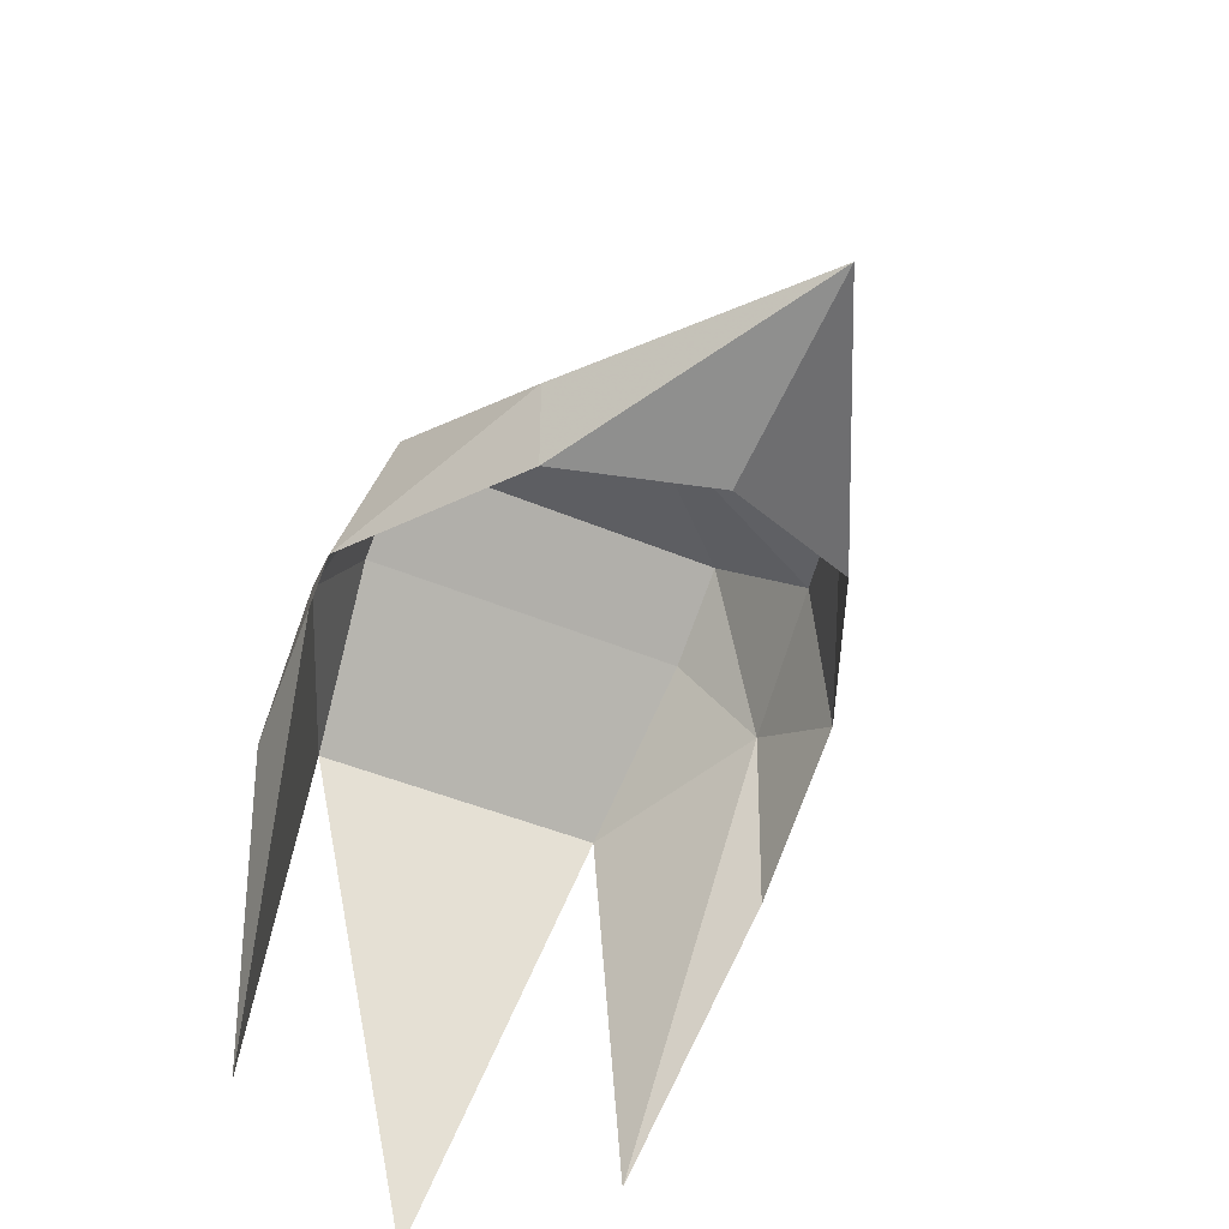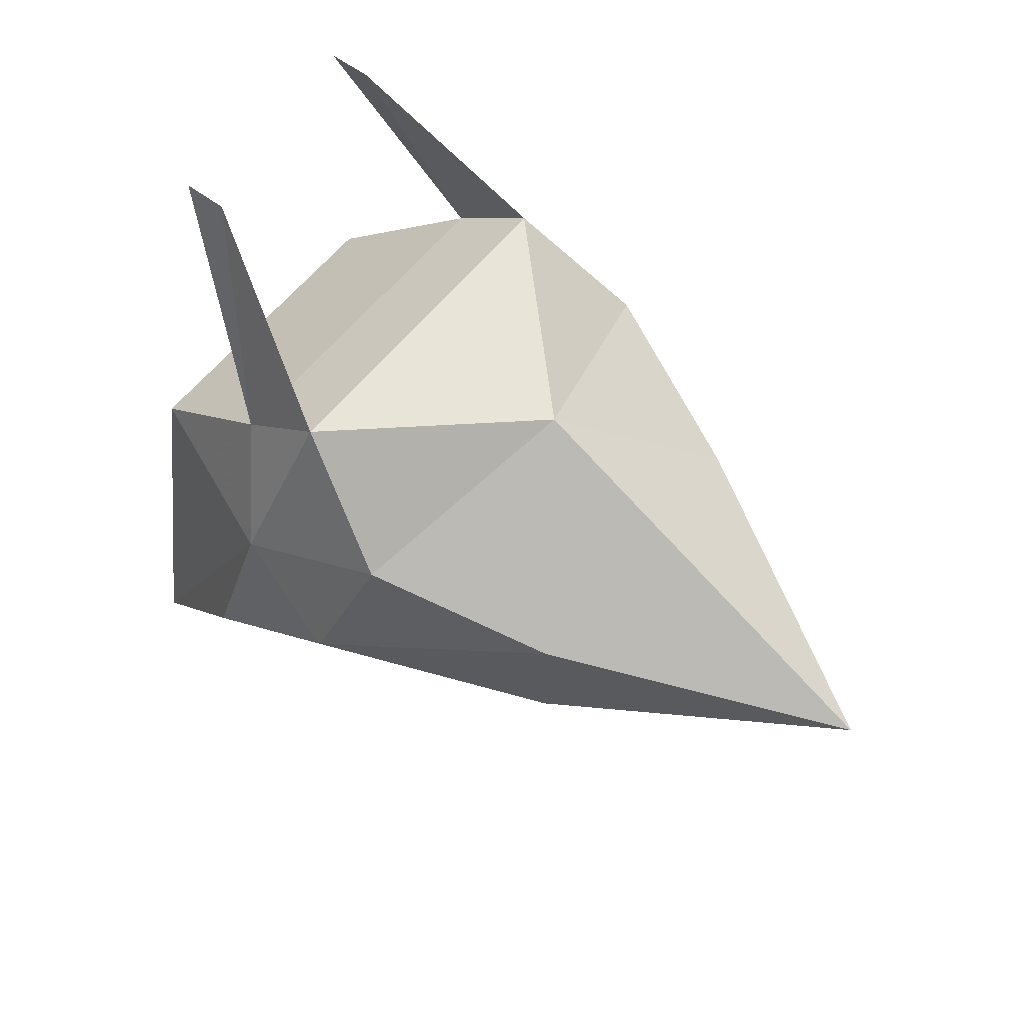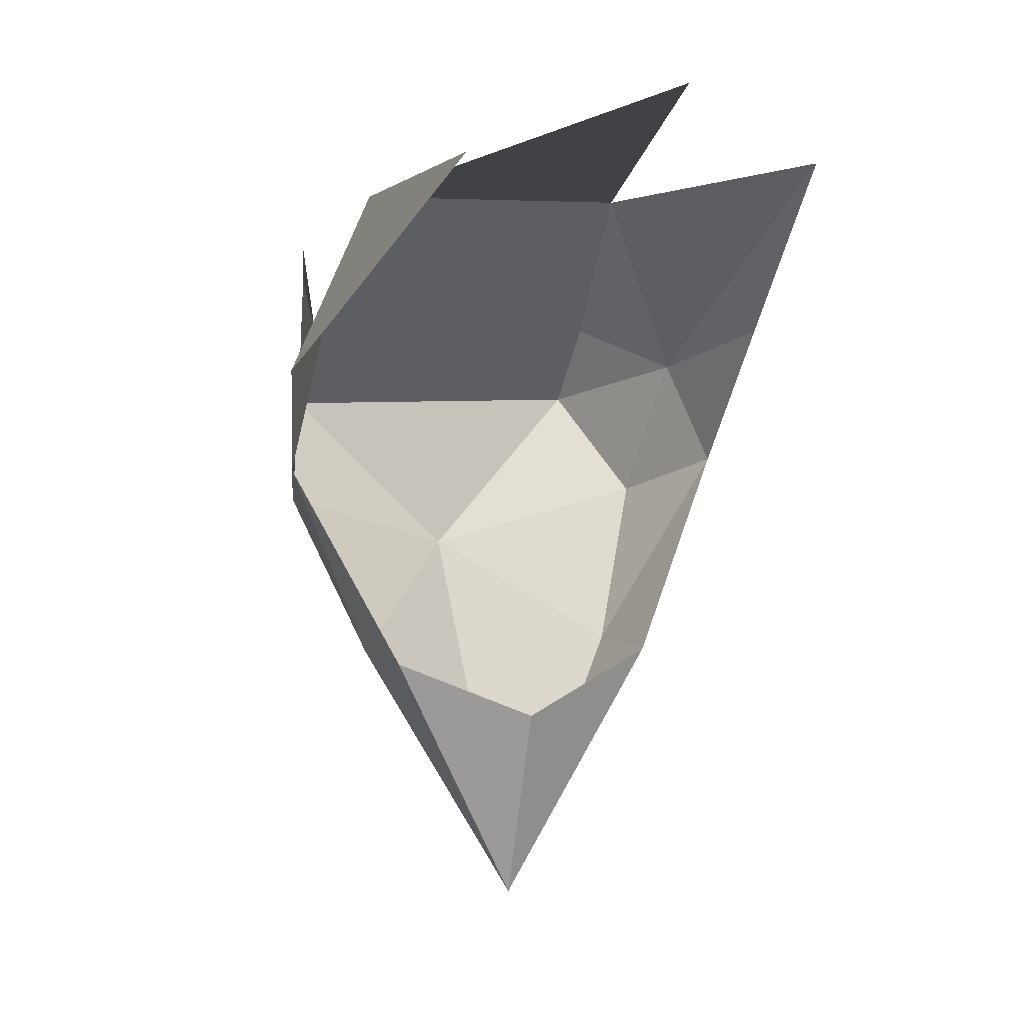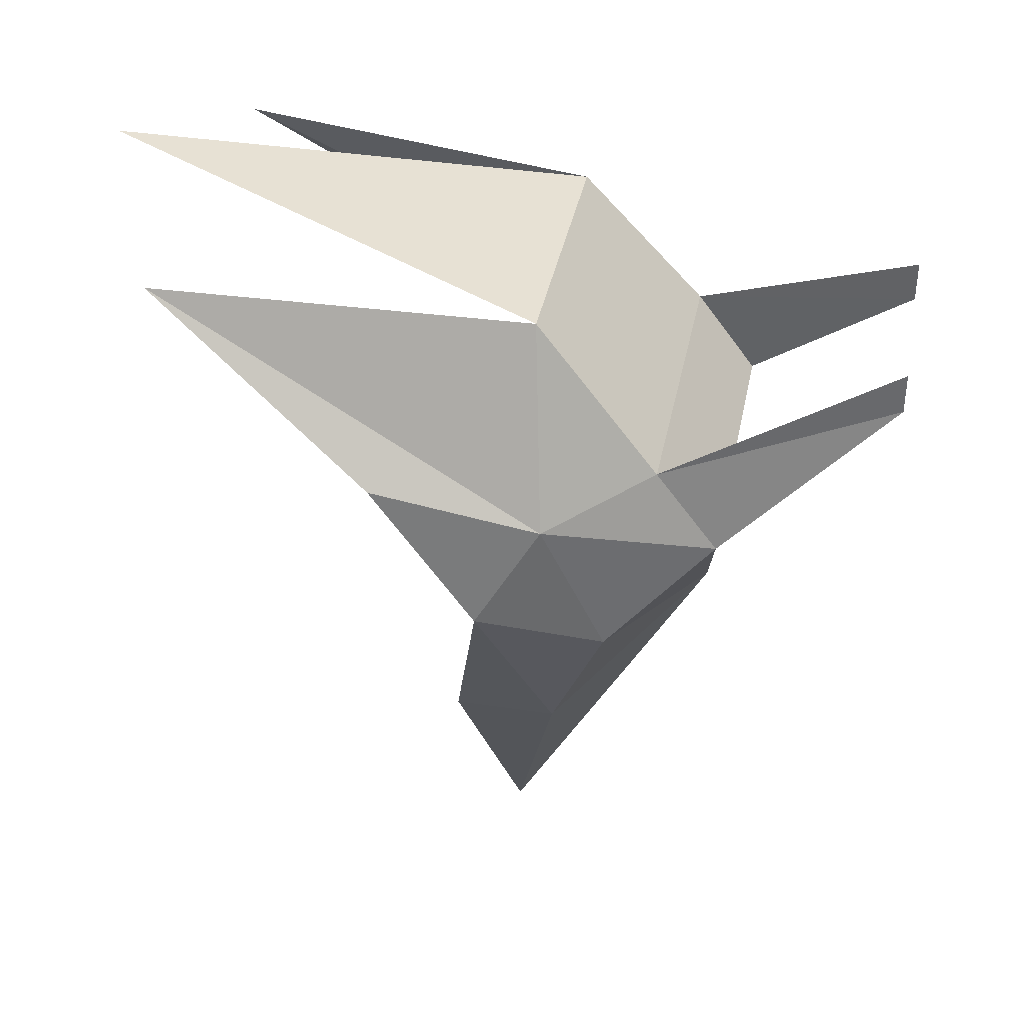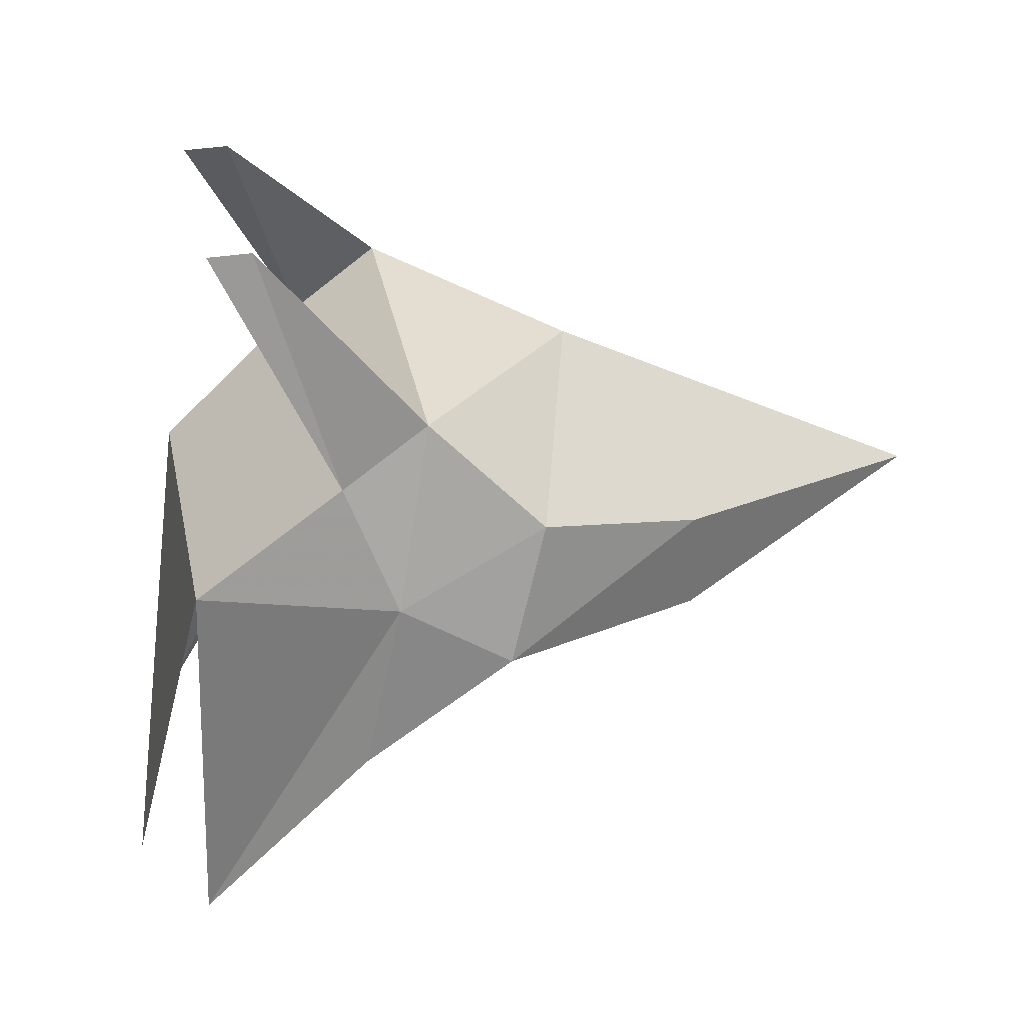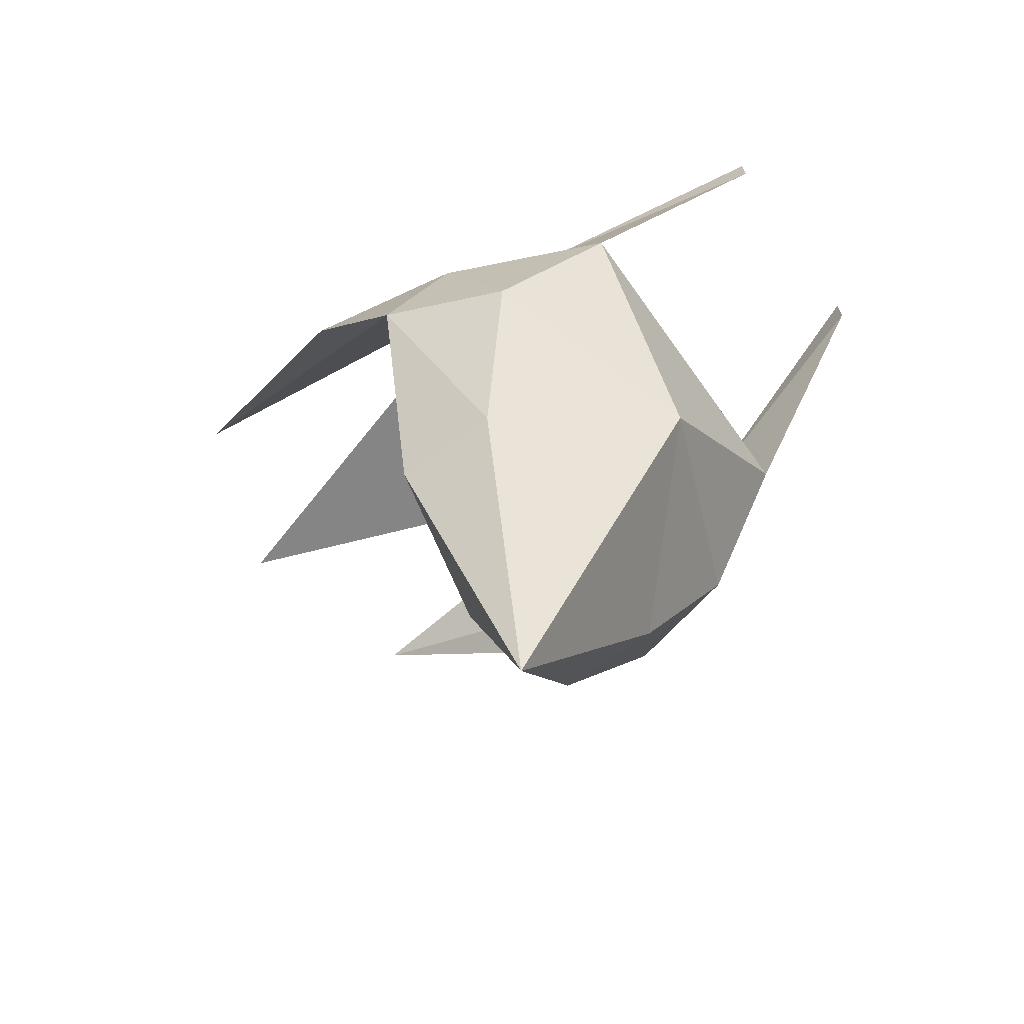
<metadata>
{"format":"obj","ext":"obj","renderer":"f3d","projection":"perspective","resolution":1024,"background":"white","views":[{"elev":-44.8,"azim":153.8,"up":"+Y"},{"elev":57.7,"azim":128.0,"up":"+Y"},{"elev":4.7,"azim":-23.7,"up":"+Z"},{"elev":37.5,"azim":101.1,"up":"+Z"},{"elev":36.7,"azim":78.2,"up":"+Y"},{"elev":-69.1,"azim":125.4,"up":"+Z"}]}
</metadata>
<code>
v 0.03906 1.625 0.02344
v 0.0625 1.562 -0.03125
v 0.0625 1.539 0
v 0.03906 1.625 0.03906
v -0.0625 1.562 -0.03125
v 0 1.555 -0.09375
v 0.07812 1.523 -0.07031
v 0.08594 1.5 -0.01562
v 0.05469 1.492 0.05469
v -0.0625 1.539 0
v -0.03906 1.625 0.02344
v -0.08594 1.5 -0.01562
v -0.07812 1.523 -0.07031
v -0.05469 1.5 -0.1328
v 0 1.477 -0.2344
v 0.05469 1.5 -0.1328
v 0.09375 1.477 -0.05469
v 0.09375 1.438 0
v 0.07031 1.352 0.0625
v 0.05469 1.461 -0.1328
v 0 1.453 -0.1562
v -0.05469 1.461 -0.1328
v -0.09375 1.477 -0.05469
v -0.09375 1.438 0
v -0.07031 1.352 0.0625
v -0.05469 1.492 0.05469
v 0 1.32 0.08594
v -0.03906 1.625 0.03906
f 1 2 3
f 1 3 4
f 1 4 3
f 1 3 2
f 2 3 5
f 2 5 6
f 2 6 7
f 2 7 8
f 2 8 3
f 3 8 9
f 3 9 10
f 3 10 5
f 5 10 11
f 5 11 10
f 5 10 12
f 5 12 13
f 5 13 6
f 6 13 14
f 6 14 15
f 6 15 16
f 6 16 7
f 7 16 17
f 7 17 8
f 8 17 18
f 8 18 19
f 8 19 9
f 16 20 17
f 20 16 15
f 20 15 21
f 21 15 22
f 22 15 14
f 22 14 23
f 23 14 13
f 23 13 12
f 23 12 24
f 24 12 25
f 25 12 26
f 26 12 10
f 26 10 9
f 26 9 27
f 11 28 10
f 11 10 28

</code>
